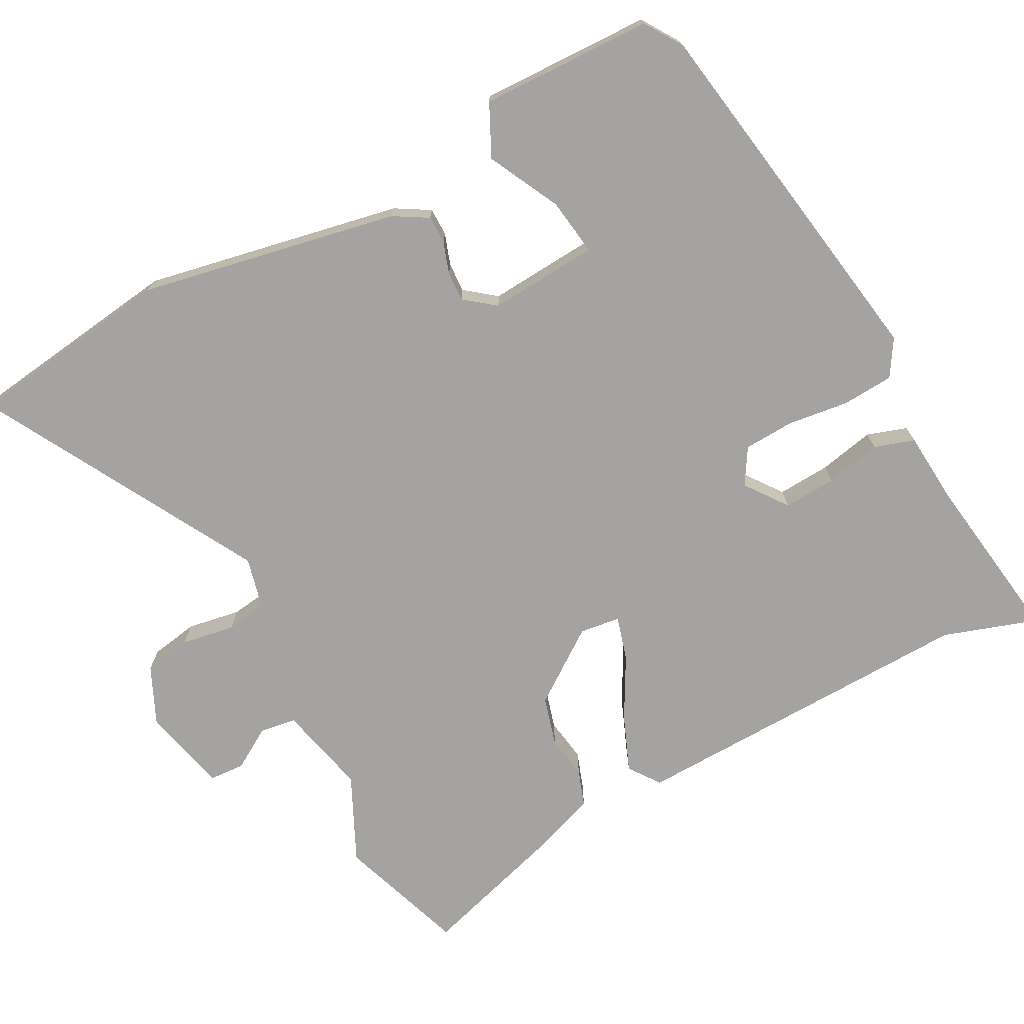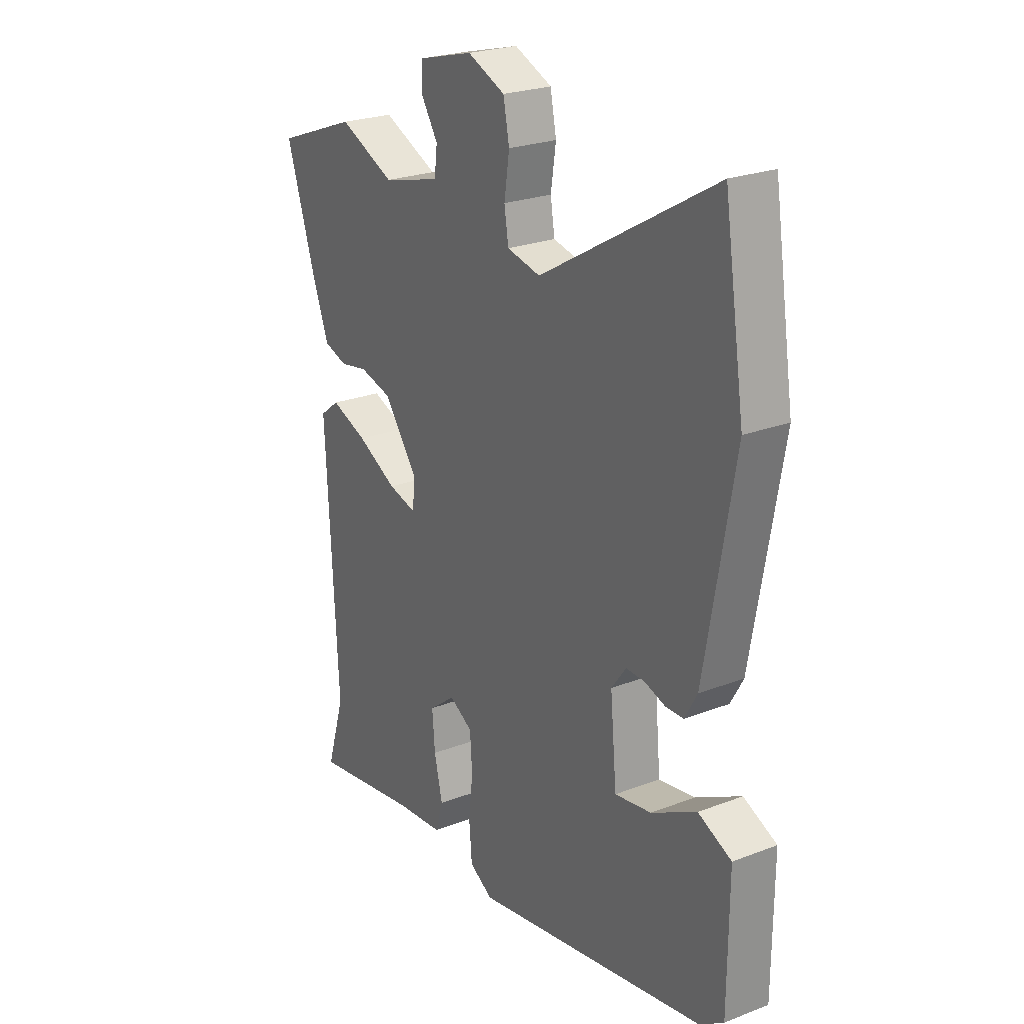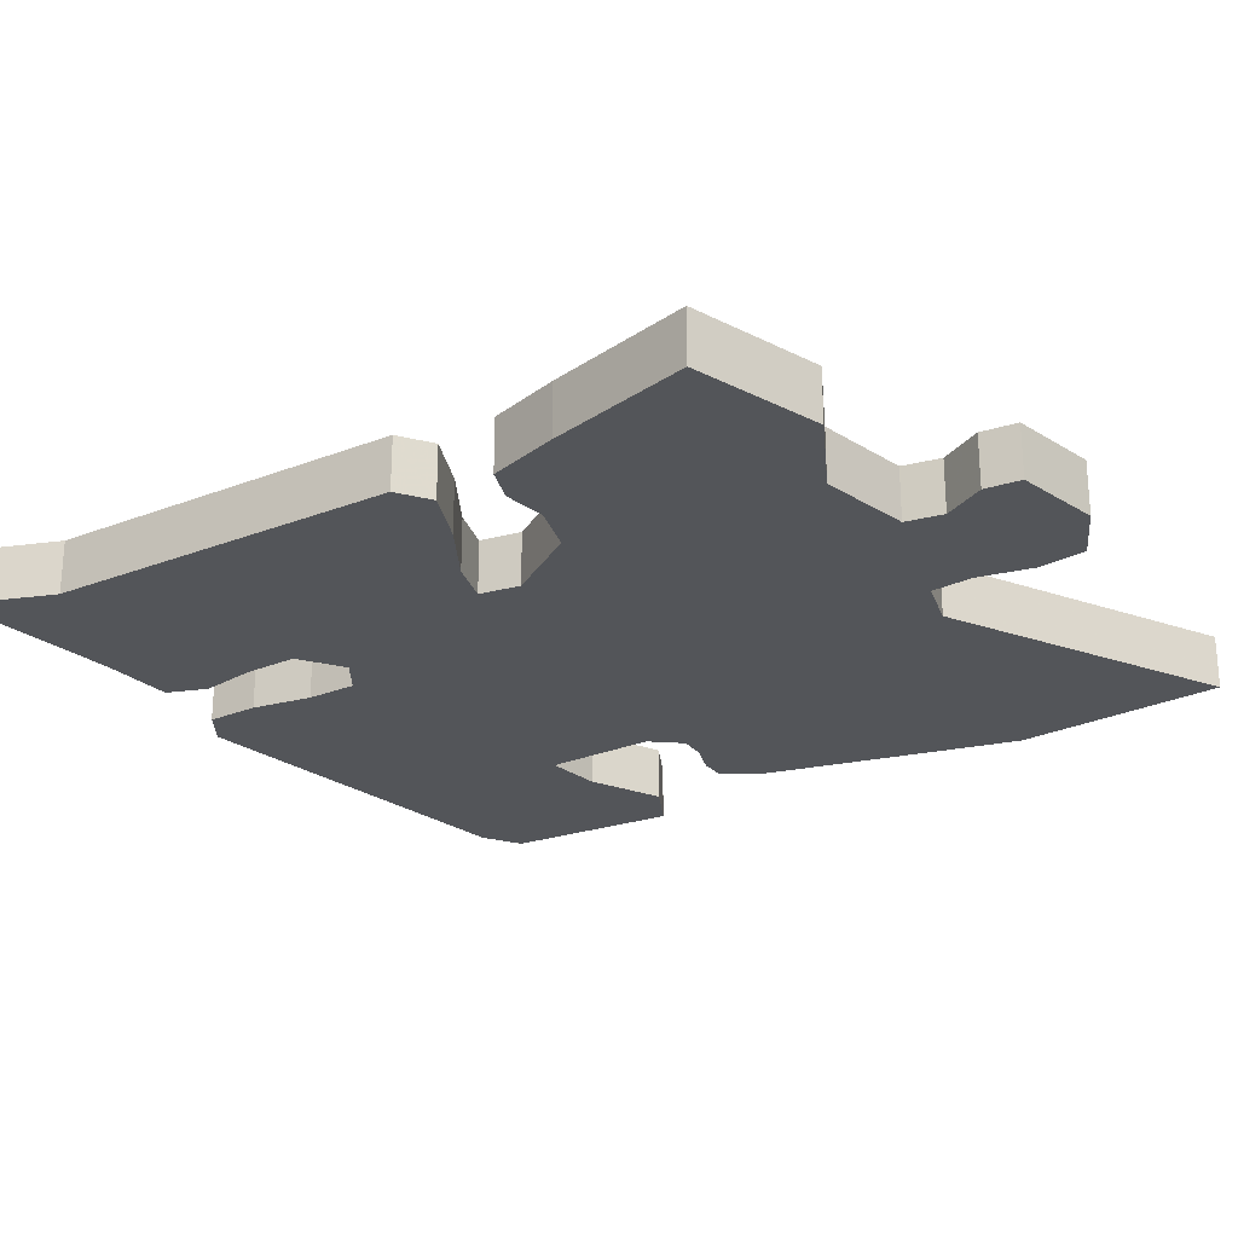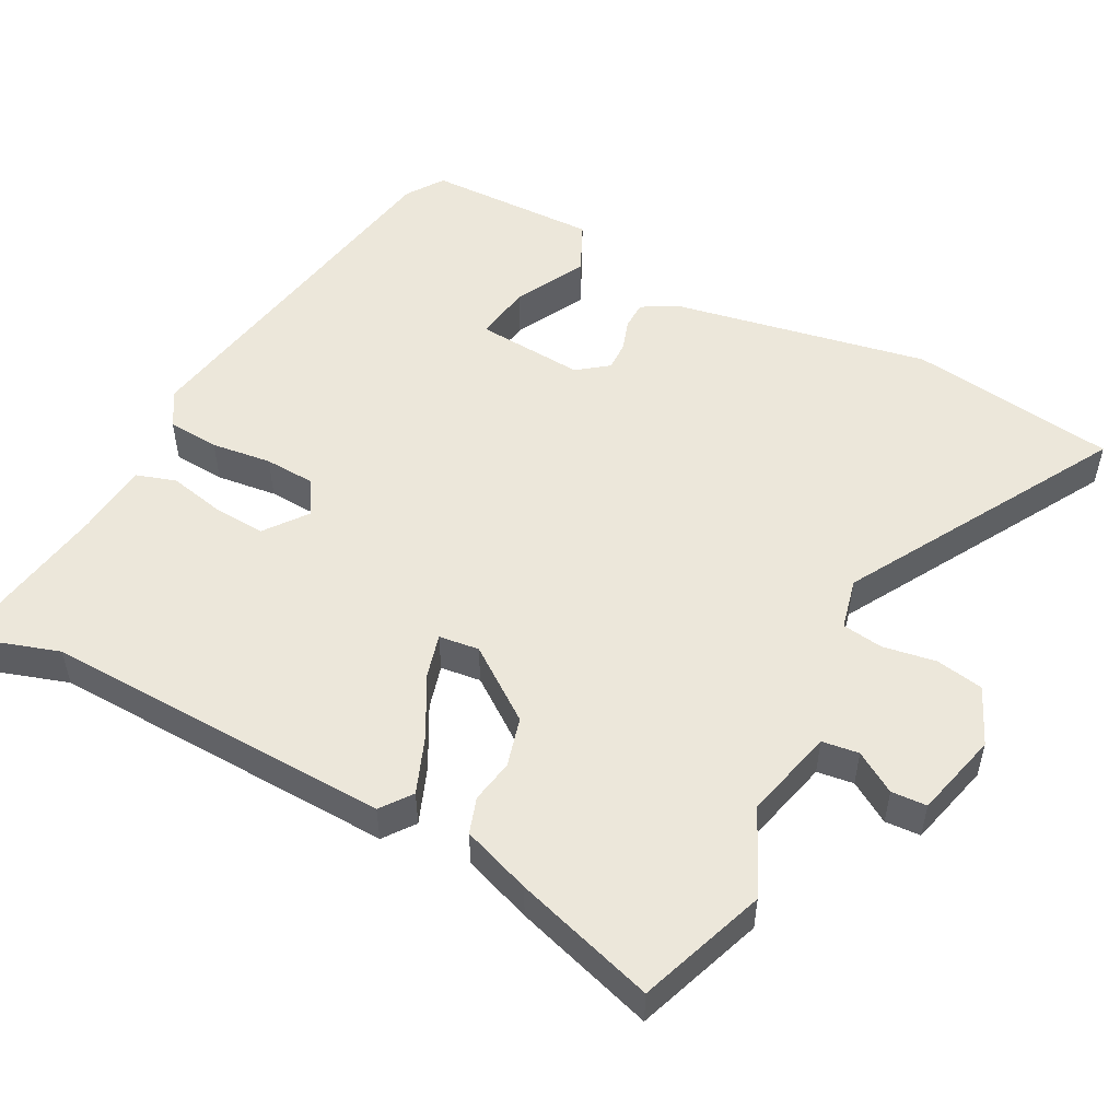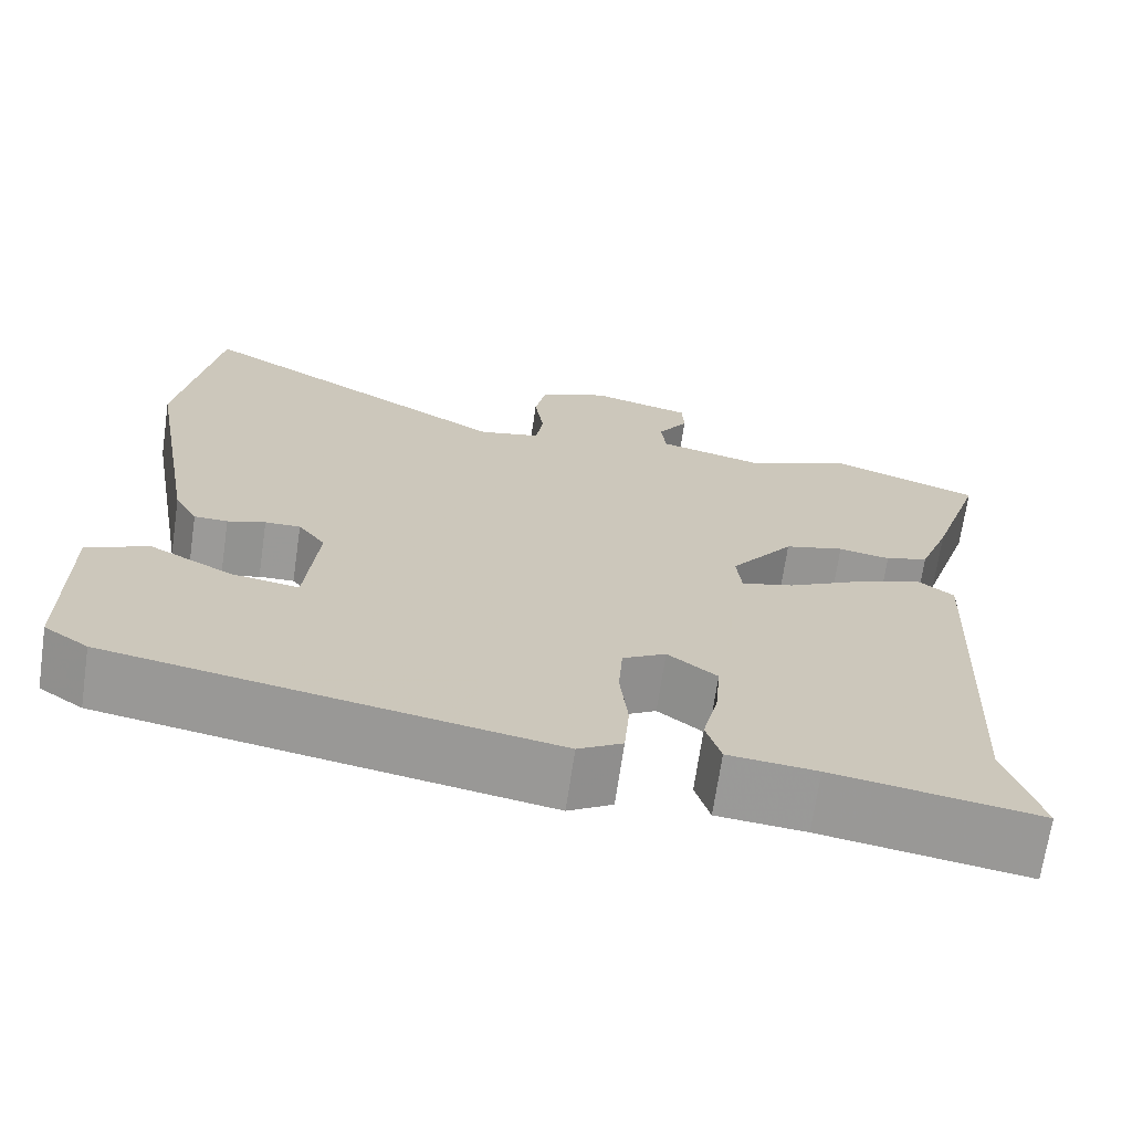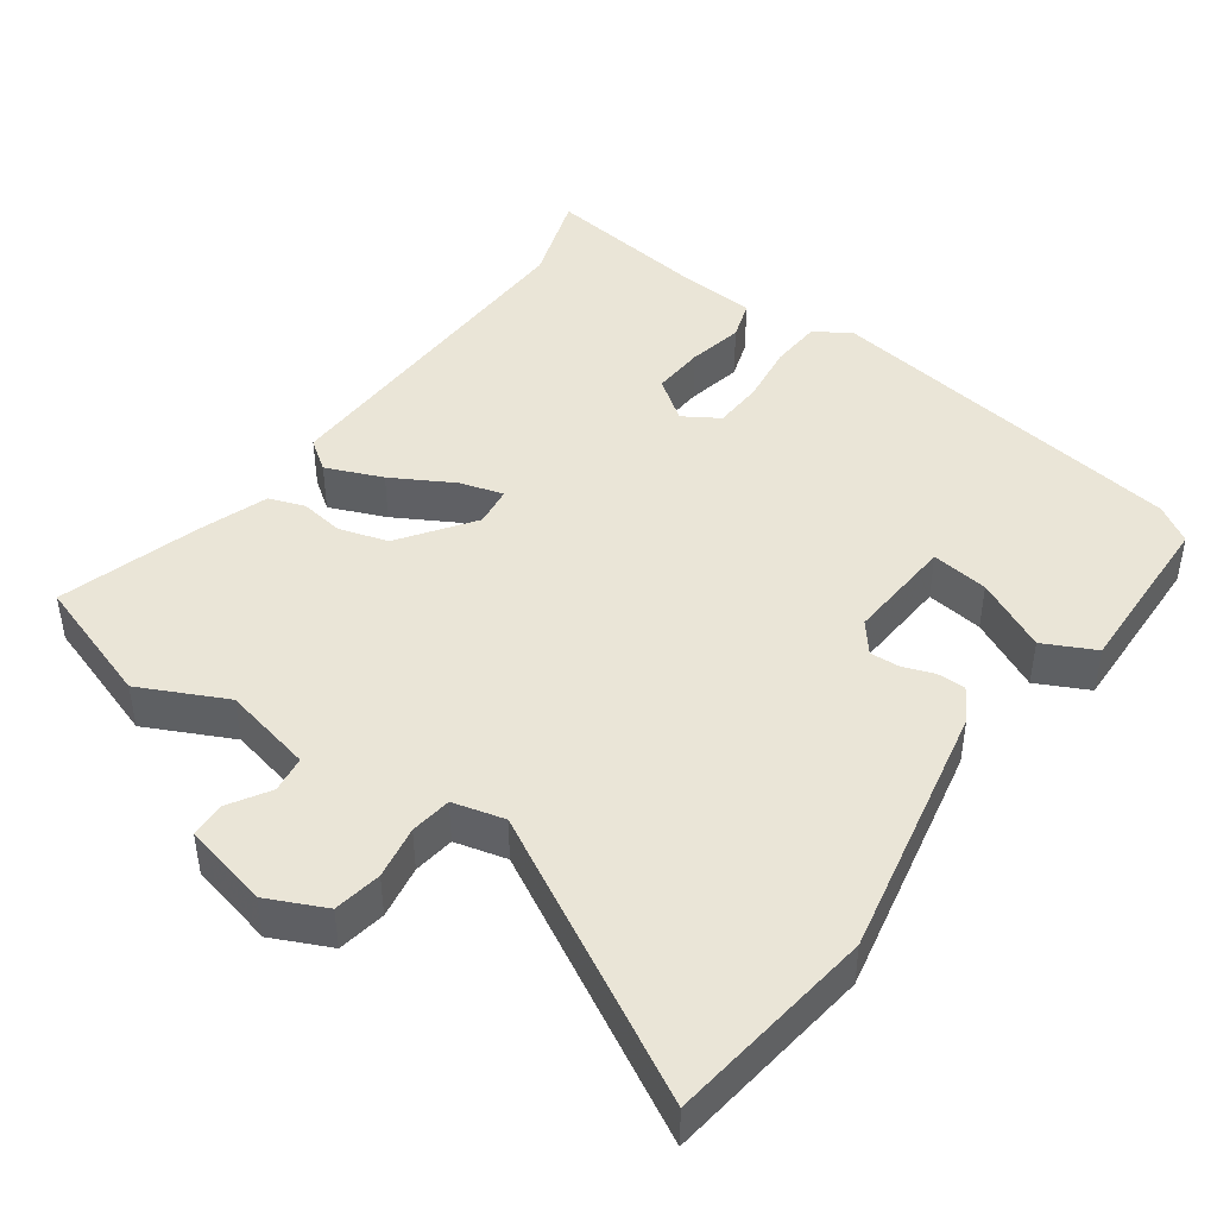
<metadata>
{"format":"obj","ext":"obj","renderer":"f3d","projection":"perspective","resolution":1024,"background":"white","views":[{"elev":-73.1,"azim":116.8,"up":"+Y"},{"elev":24.4,"azim":57.7,"up":"+Z"},{"elev":-24.5,"azim":-60.2,"up":"+Y"},{"elev":51.7,"azim":-63.0,"up":"+Y"},{"elev":-69.3,"azim":171.7,"up":"+Z"},{"elev":44.3,"azim":34.1,"up":"+Y"}]}
</metadata>
<code>
v -0.578 0.07 0.471
v -0.402 0.07 0.536
v -0.282 0.07 0.482
v -0.157 0.07 0.514
v -0.151 0.07 0.565
v -0.187 0.07 0.621
v -0.185 0.07 0.67
v -0.067 0.07 0.701
v 0.014 0.07 0.666
v 0.027 0.07 0.6
v 0.016 0.07 0.526
v 0.025 0.07 0.469
v 0.097 0.07 0.453
v 0.473 0.07 0.672
v 0.518 0.07 0.385
v 0.455 0.07 0.025
v 0.428 0.07 -0.023
v 0.389 0.07 -0.024
v 0.345 0.07 -0.01
v 0.304 0.07 -0.009
v 0.272 0.07 -0.052
v 0.286 0.07 -0.203
v 0.365 0.07 -0.19
v 0.463 0.07 -0.138
v 0.535 0.07 -0.171
v 0.534 0.07 -0.41
v 0.483 0.07 -0.445
v -0.026 0.07 -0.538
v -0.077 0.07 -0.508
v -0.083 0.07 -0.436
v -0.074 0.07 -0.352
v -0.079 0.07 -0.282
v -0.129 0.07 -0.253
v -0.186 0.07 -0.297
v -0.18 0.07 -0.37
v -0.162 0.07 -0.447
v -0.179 0.07 -0.503
v -0.281 0.07 -0.513
v -0.516 0.07 -0.552
v -0.476 0.07 -0.422
v -0.5 0.07 0.063
v -0.458 0.07 0.095
v -0.379 0.07 0.065
v -0.293 0.07 0.02
v -0.232 0.07 0.004
v -0.226 0.07 0.06
v -0.3 0.07 0.159
v -0.369 0.07 0.177
v -0.429 0.07 0.166
v -0.479 0.07 0.182
v -0.515 0.07 0.277
v -0.578 0 0.471
v -0.402 0 0.536
v -0.282 0 0.482
v -0.157 0 0.514
v -0.151 0 0.565
v -0.187 0 0.621
v -0.185 0 0.67
v -0.067 0 0.701
v 0.014 0 0.666
v 0.027 0 0.6
v 0.016 0 0.526
v 0.025 0 0.469
v 0.097 0 0.453
v 0.473 0 0.672
v 0.518 0 0.385
v 0.455 0 0.025
v 0.428 0 -0.023
v 0.389 0 -0.024
v 0.345 0 -0.01
v 0.304 0 -0.009
v 0.272 0 -0.052
v 0.286 0 -0.203
v 0.365 0 -0.19
v 0.463 0 -0.138
v 0.535 0 -0.171
v 0.534 0 -0.41
v 0.483 0 -0.445
v -0.026 0 -0.538
v -0.077 0 -0.508
v -0.083 0 -0.436
v -0.074 0 -0.352
v -0.079 0 -0.282
v -0.129 0 -0.253
v -0.186 0 -0.297
v -0.18 0 -0.37
v -0.162 0 -0.447
v -0.179 0 -0.503
v -0.281 0 -0.513
v -0.516 0 -0.552
v -0.476 0 -0.422
v -0.5 0 0.063
v -0.458 0 0.095
v -0.379 0 0.065
v -0.293 0 0.02
v -0.232 0 0.004
v -0.226 0 0.06
v -0.3 0 0.159
v -0.369 0 0.177
v -0.429 0 0.166
v -0.479 0 0.182
v -0.515 0 0.277
f 1 2 3
f 51 1 3
f 50 51 3
f 49 50 3
f 48 49 3
f 47 48 3 4
f 46 47 4
f 45 46 4
f 42 43 44
f 41 42 44
f 40 41 44
f 40 44 45
f 39 40 45
f 38 39 45
f 35 36 37 38
f 34 35 38 45
f 33 34 45 4
f 29 30 31
f 28 29 31
f 27 28 31
f 26 27 31
f 25 26 31
f 25 31 32
f 23 24 25
f 22 23 25 32
f 33 4 5
f 32 33 5
f 22 32 5
f 21 22 5
f 17 18 19
f 16 17 19
f 15 16 19
f 14 15 19
f 13 14 19
f 12 13 19 20
f 9 10 11
f 8 9 11
f 7 8 11
f 6 7 11
f 5 6 11
f 5 11 12
f 5 12 20 21
f 54 53 52
f 54 52 102
f 54 102 101
f 54 101 100
f 54 100 99
f 55 54 99 98
f 55 98 97
f 55 97 96
f 95 94 93
f 95 93 92
f 95 92 91
f 96 95 91
f 96 91 90
f 96 90 89
f 89 88 87 86
f 96 89 86 85
f 55 96 85 84
f 82 81 80
f 82 80 79
f 82 79 78
f 82 78 77
f 82 77 76
f 83 82 76
f 76 75 74
f 83 76 74 73
f 56 55 84
f 56 84 83
f 56 83 73
f 56 73 72
f 70 69 68
f 70 68 67
f 70 67 66
f 70 66 65
f 70 65 64
f 71 70 64 63
f 62 61 60
f 62 60 59
f 62 59 58
f 62 58 57
f 62 57 56
f 63 62 56
f 72 71 63 56
f 1 52 53 2
f 2 53 54 3
f 3 54 55 4
f 4 55 56 5
f 5 56 57 6
f 6 57 58 7
f 7 58 59 8
f 8 59 60 9
f 9 60 61 10
f 10 61 62 11
f 11 62 63 12
f 12 63 64 13
f 13 64 65 14
f 14 65 66 15
f 15 66 67 16
f 16 67 68 17
f 17 68 69 18
f 18 69 70 19
f 19 70 71 20
f 20 71 72 21
f 21 72 73 22
f 22 73 74 23
f 23 74 75 24
f 24 75 76 25
f 25 76 77 26
f 26 77 78 27
f 27 78 79 28
f 28 79 80 29
f 29 80 81 30
f 30 81 82 31
f 31 82 83 32
f 32 83 84 33
f 33 84 85 34
f 34 85 86 35
f 35 86 87 36
f 36 87 88 37
f 37 88 89 38
f 38 89 90 39
f 39 90 91 40
f 40 91 92 41
f 41 92 93 42
f 42 93 94 43
f 43 94 95 44
f 44 95 96 45
f 45 96 97 46
f 46 97 98 47
f 47 98 99 48
f 48 99 100 49
f 49 100 101 50
f 50 101 102 51
f 51 102 52 1

</code>
